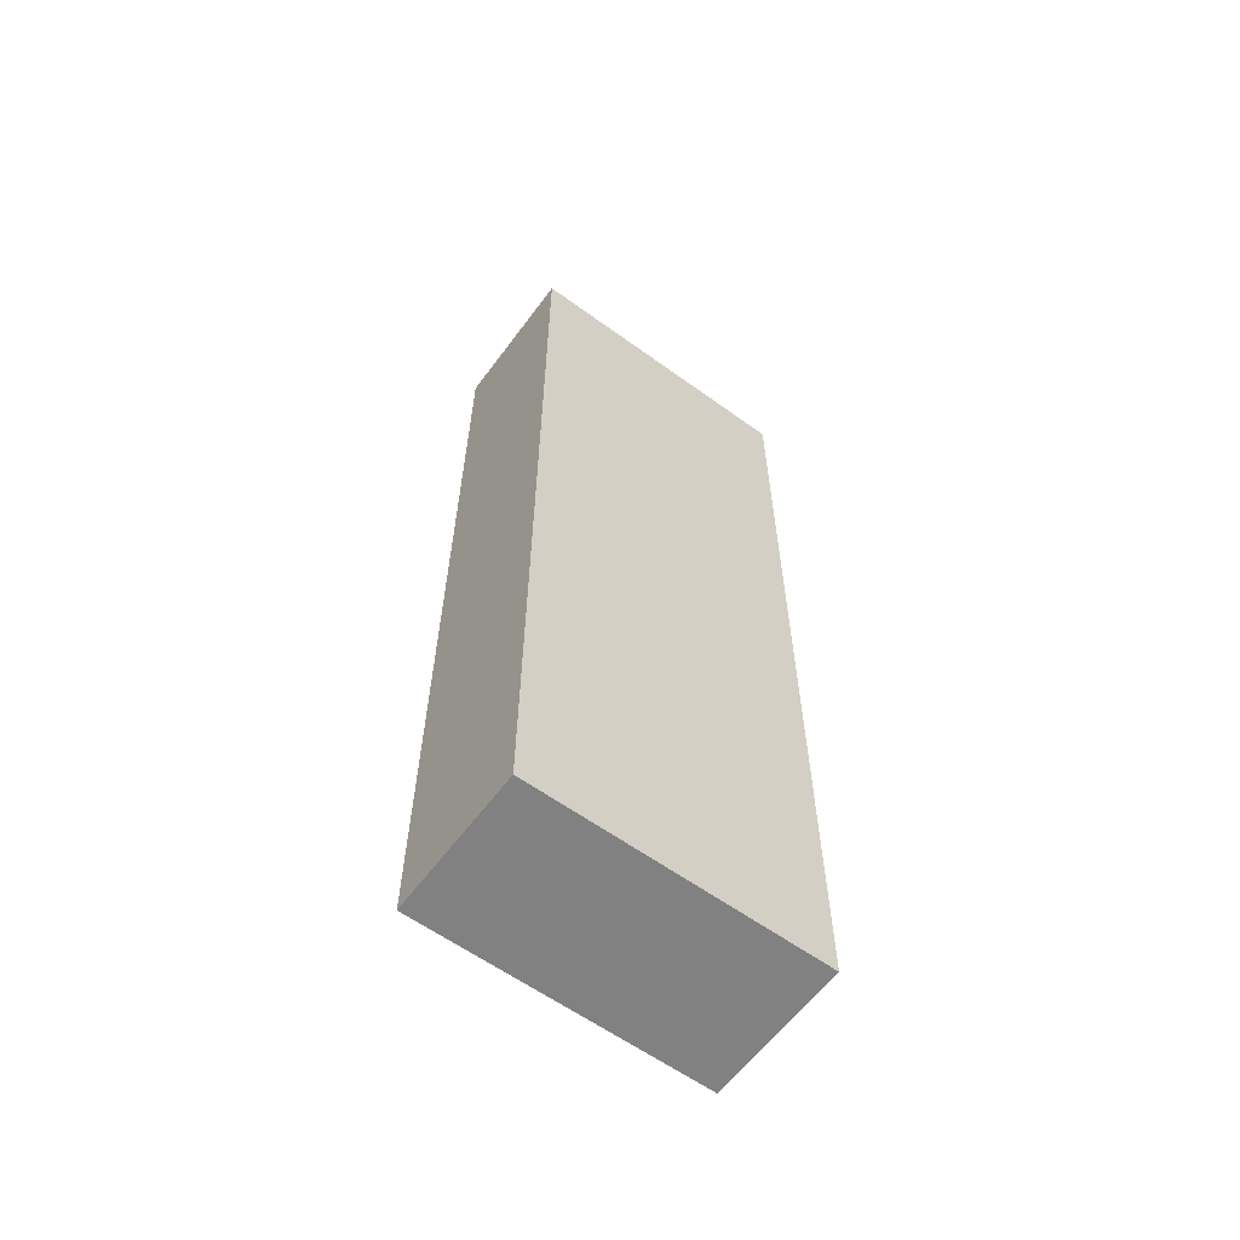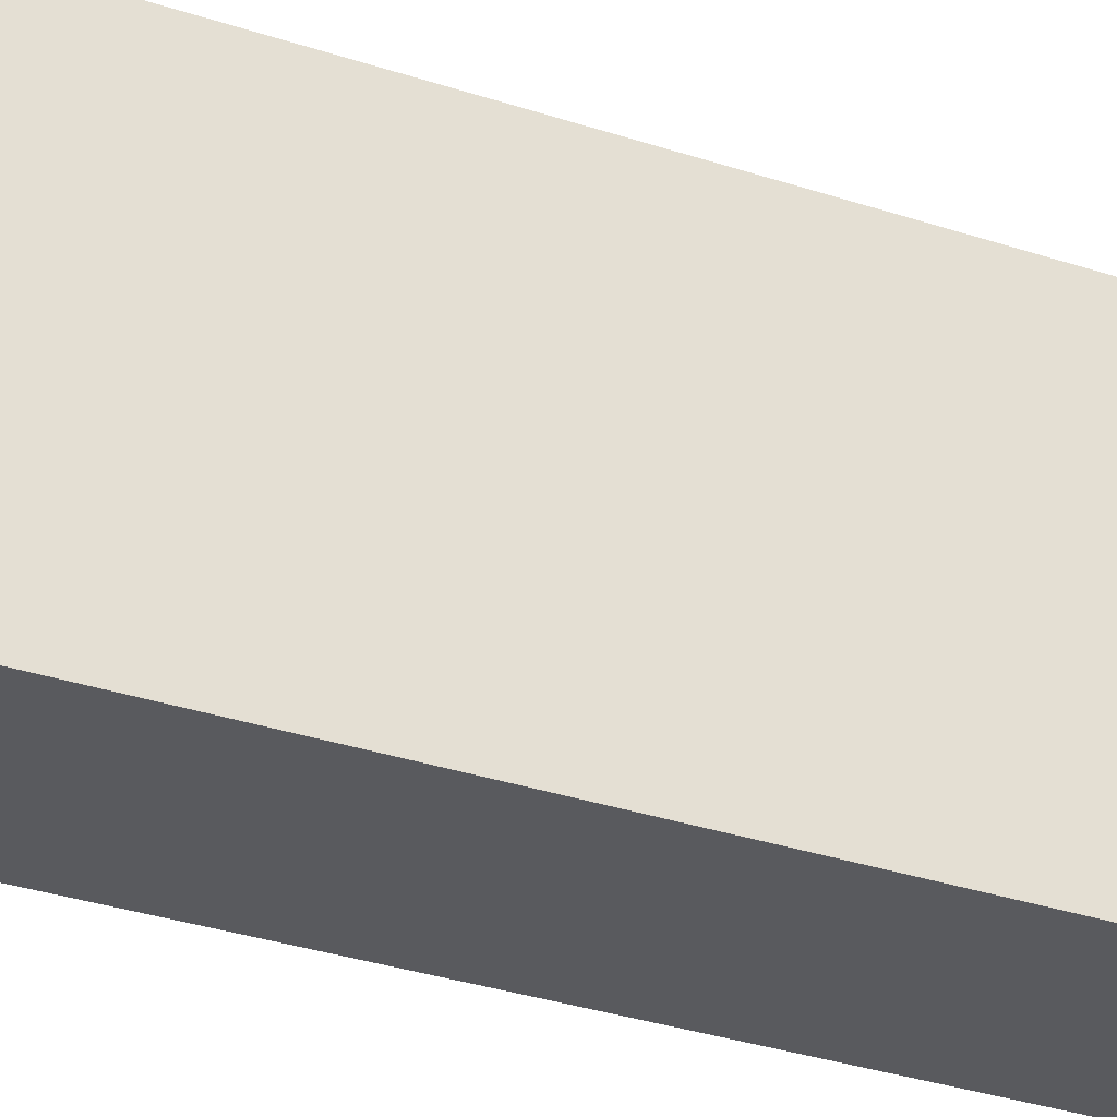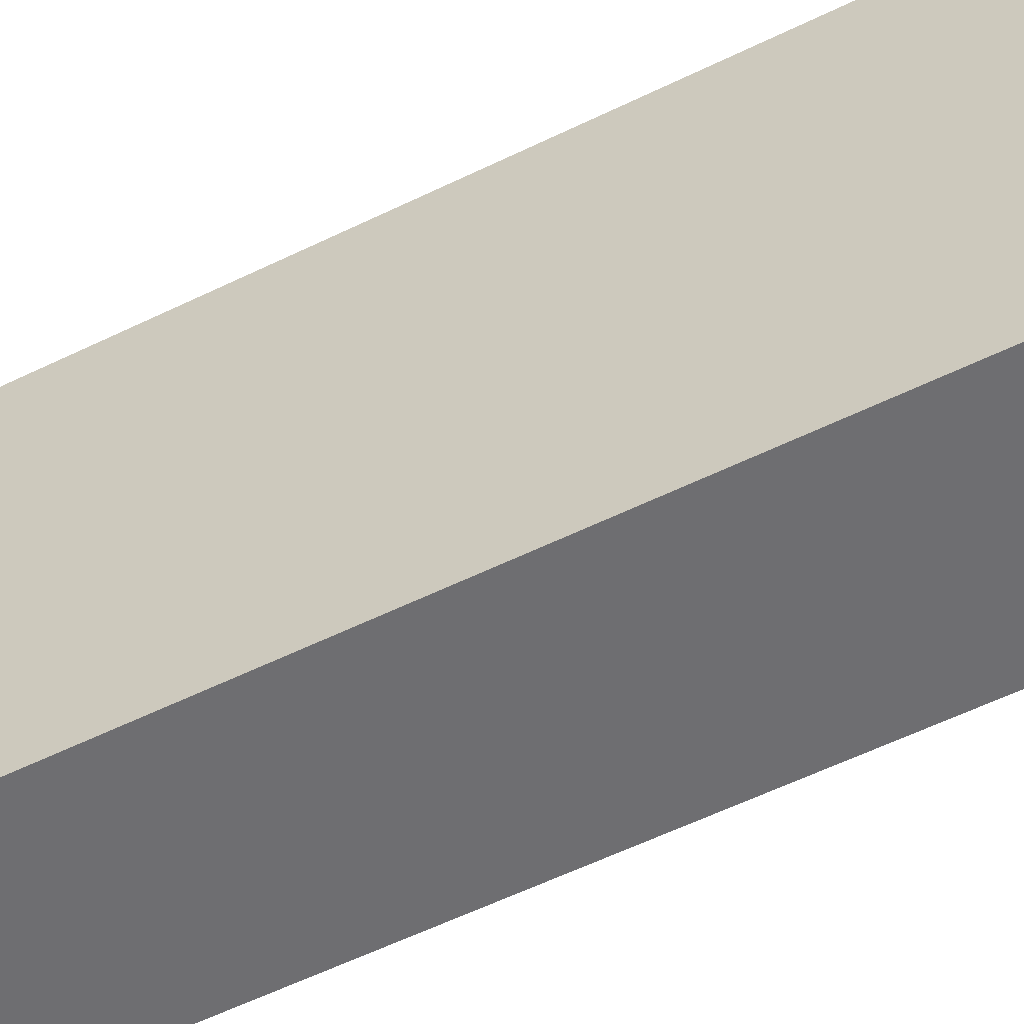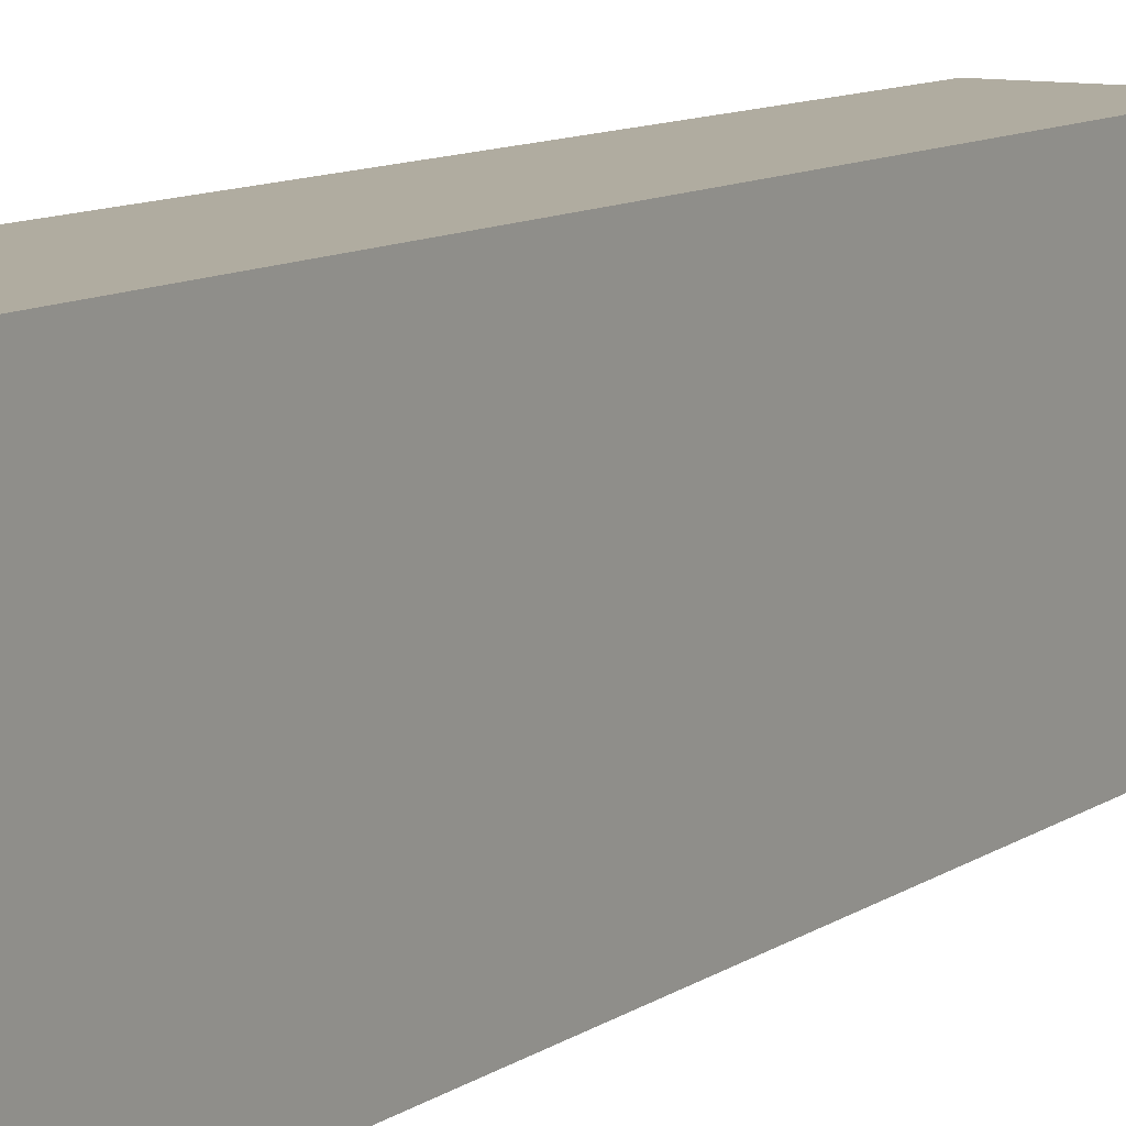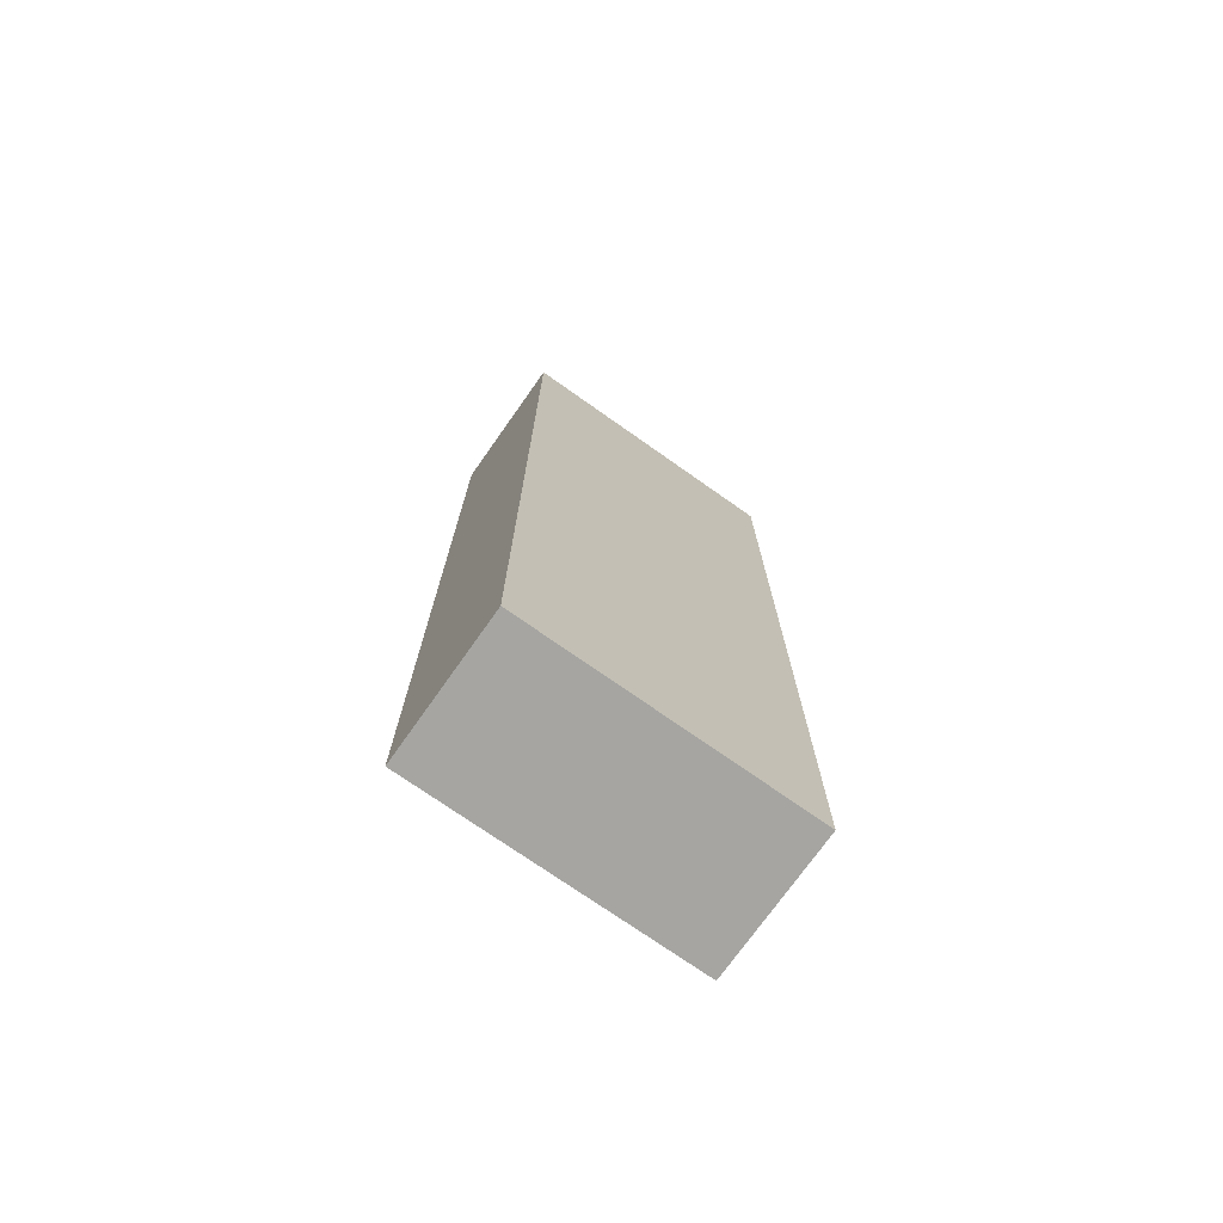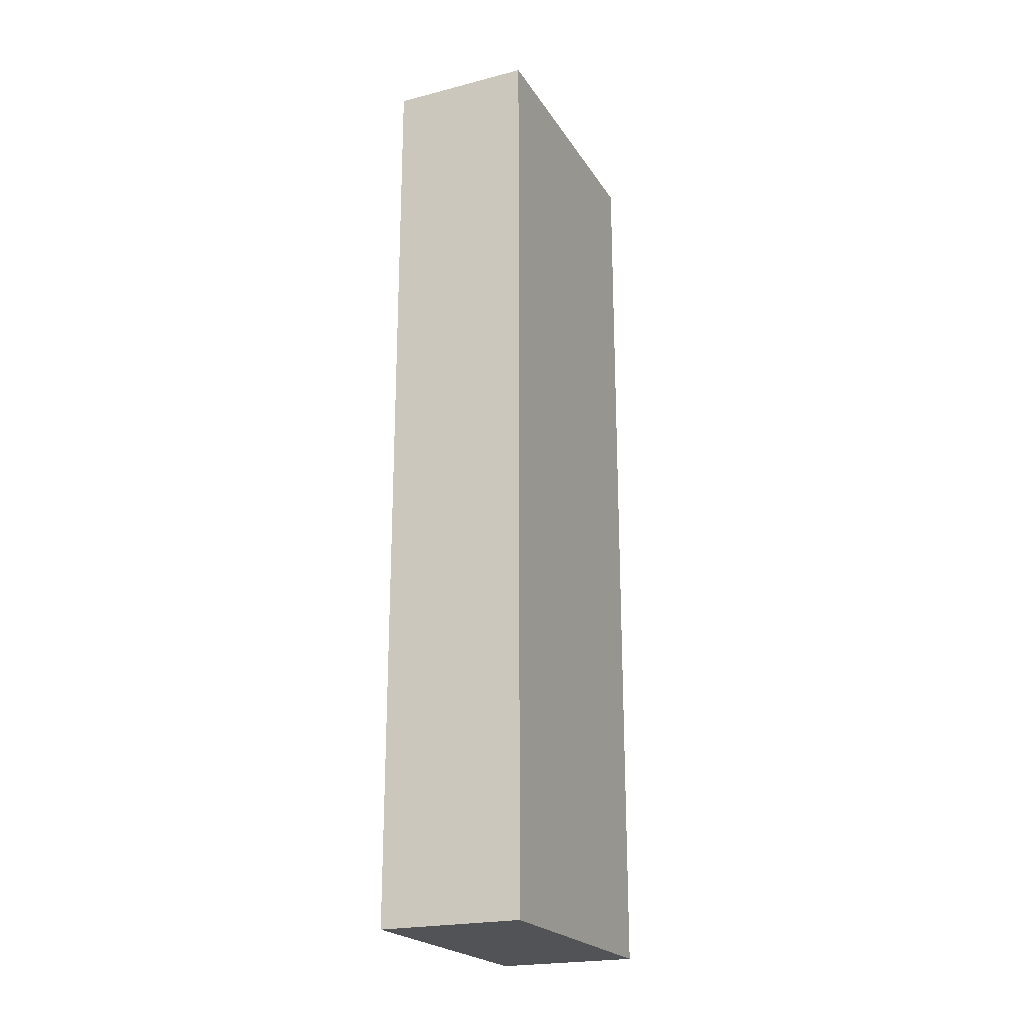
<metadata>
{"format":"obj","ext":"obj","renderer":"f3d","projection":"perspective","resolution":1024,"background":"white","views":[{"elev":-60.5,"azim":-126.5,"up":"+Y"},{"elev":-31.5,"azim":-115.5,"up":"+Z"},{"elev":-54.4,"azim":117.8,"up":"+Z"},{"elev":9.9,"azim":-149.2,"up":"+Z"},{"elev":-73.6,"azim":-125.2,"up":"+Y"},{"elev":-22.0,"azim":24.0,"up":"+Y"}]}
</metadata>
<code>
g pb_Mesh244472
v 0 -9 0
v -2 -9 0
v 0 4 0
v -2 4 0
v -2 -9 0
v -2 -9 -4
v -2 4 0
v -2 4 -4
v -2 -9 -4
v 0 -9 -4
v -2 4 -4
v 0 4 -4
v 0 -9 -4
v 0 -9 0
v 0 4 -4
v 0 4 0
v 0 4 0
v -2 4 0
v 0 4 -4
v -2 4 -4
v 0 -9 -4
v -2 -9 -4
v 0 -9 0
v -2 -9 0
g pb_Mesh244472_0
g pb_Mesh244472_1
f 3 2 1
f 3 4 2
f 7 6 5
f 7 8 6
f 11 10 9
f 11 12 10
f 15 14 13
f 15 16 14
f 19 18 17
f 19 20 18
f 23 22 21
f 23 24 22

</code>
